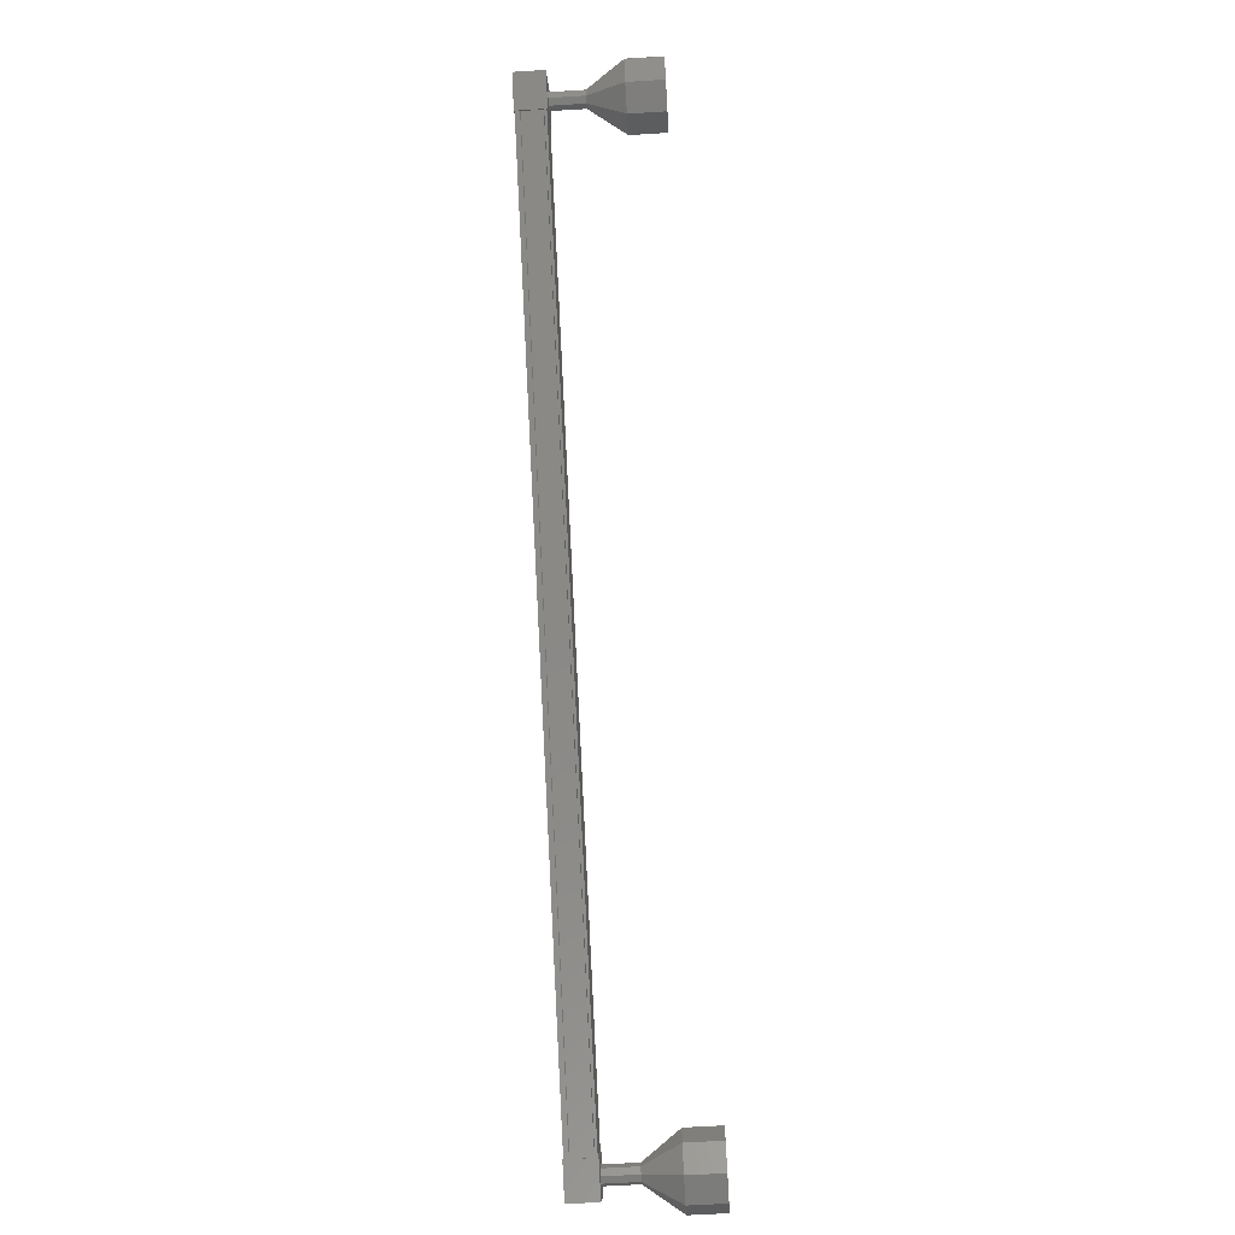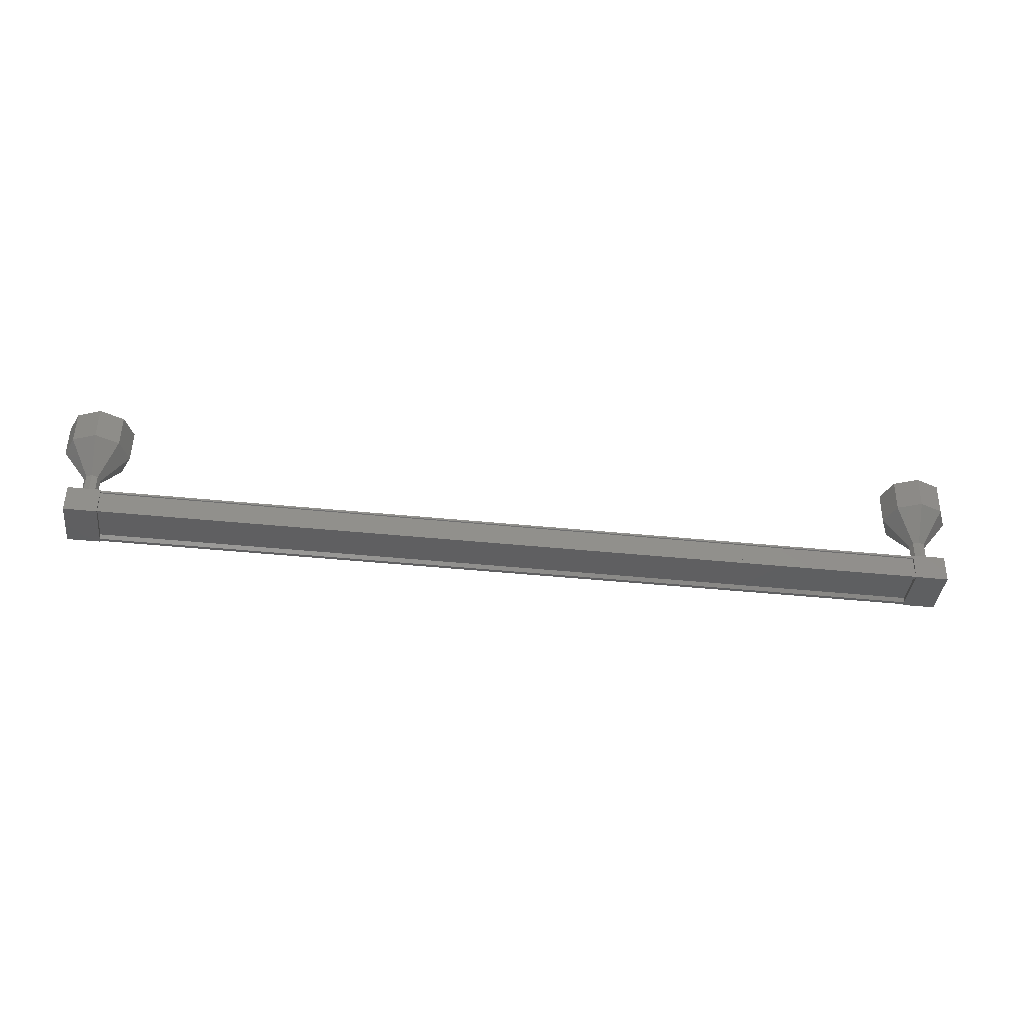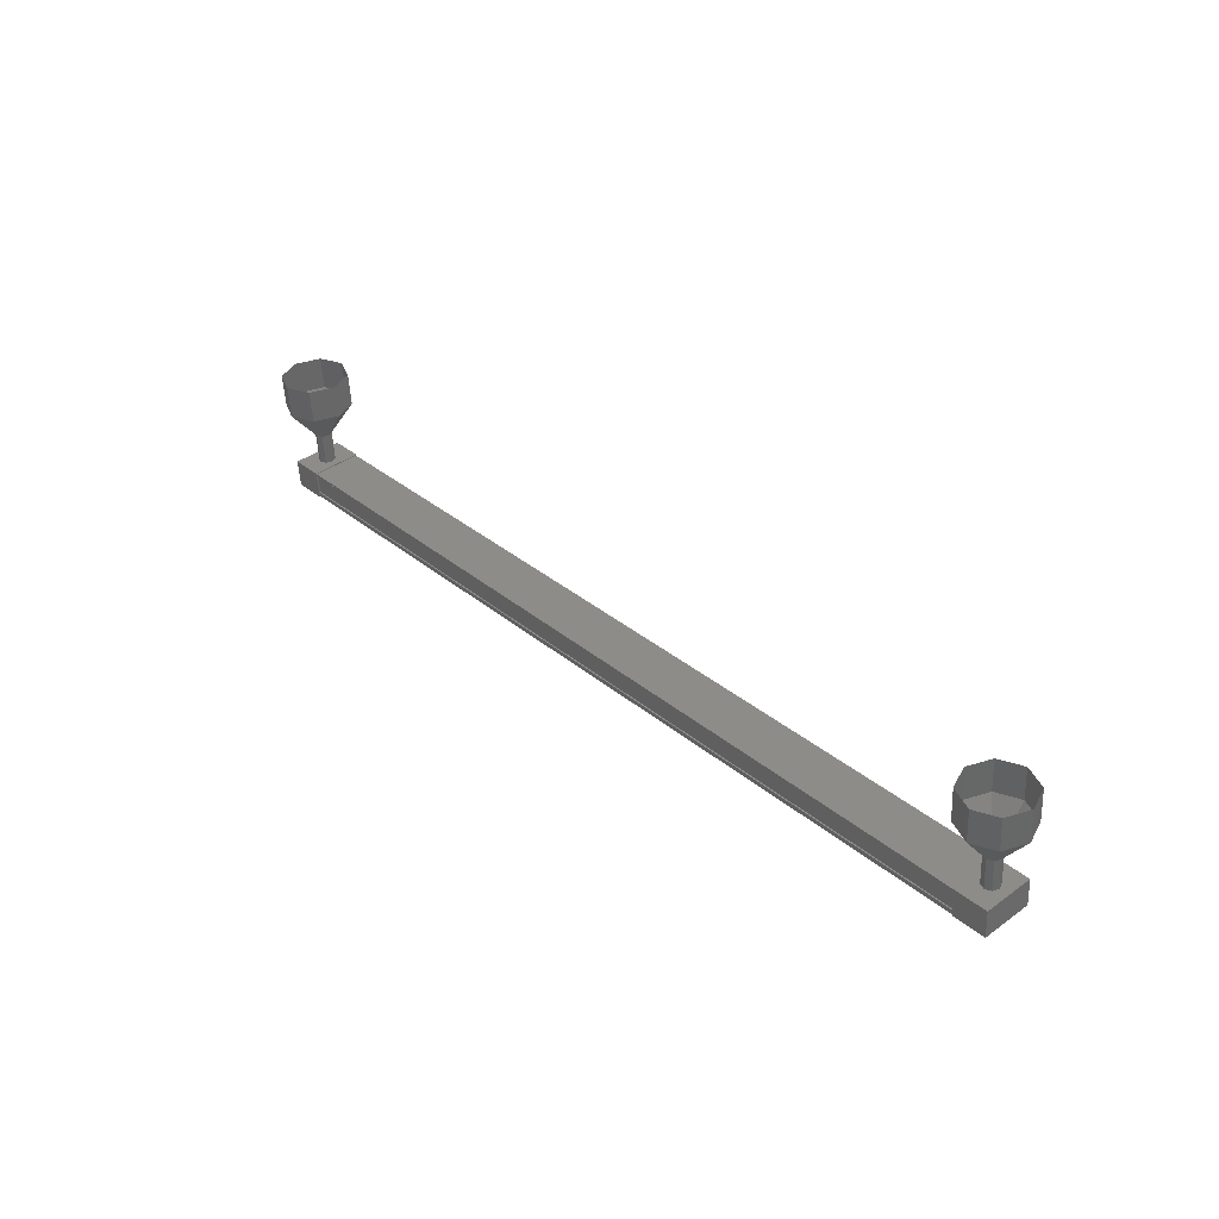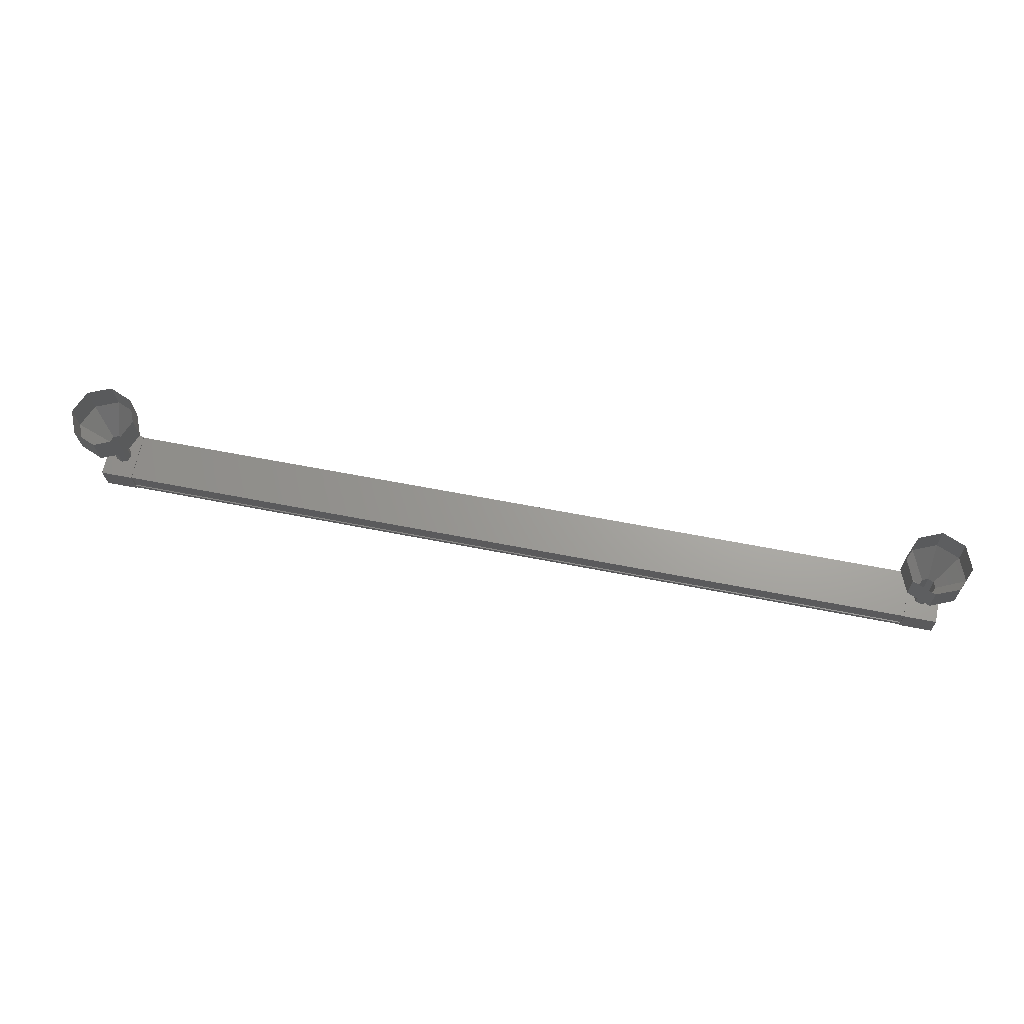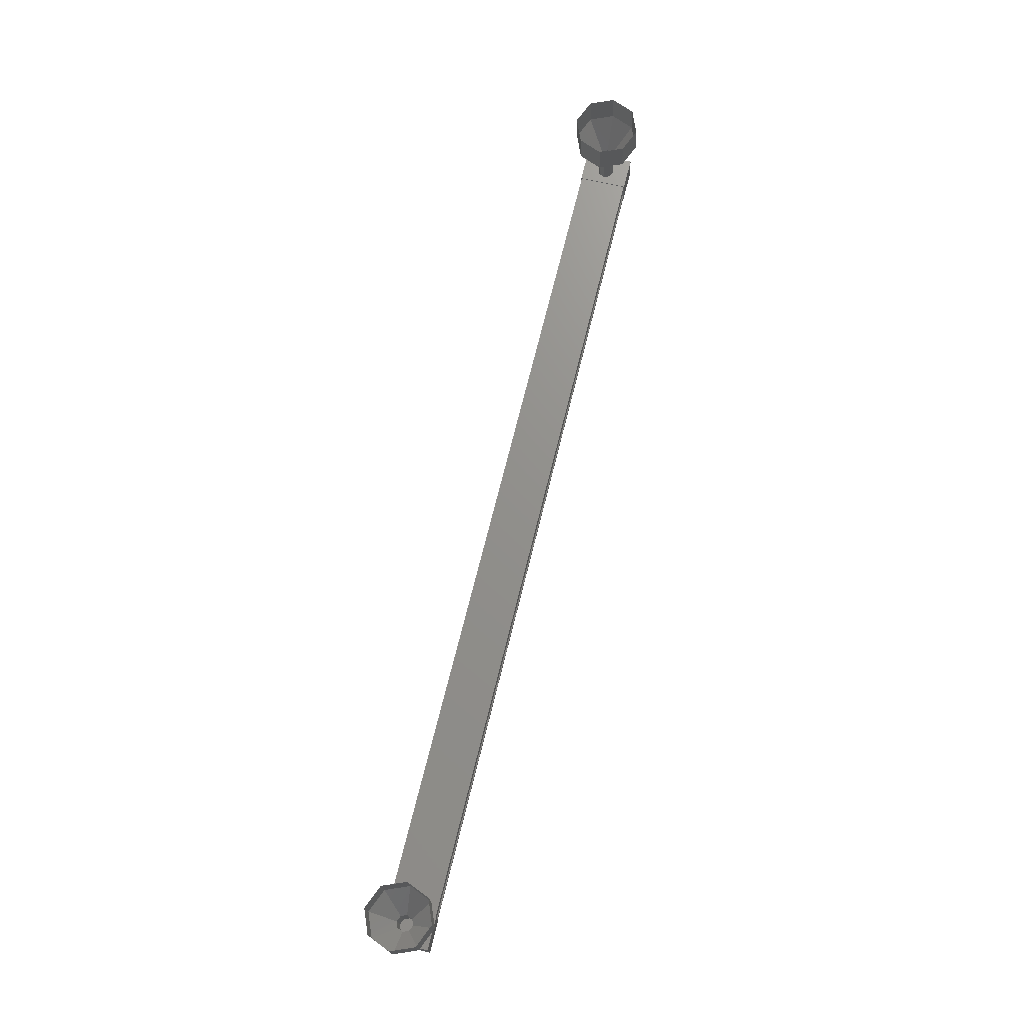
<metadata>
{"format":"stl","ext":"stl","renderer":"f3d","projection":"perspective","resolution":1024,"background":"white","views":[{"elev":57.5,"azim":88.2,"up":"+Z"},{"elev":-35.8,"azim":-162.1,"up":"+Y"},{"elev":35.8,"azim":72.3,"up":"+Y"},{"elev":65.2,"azim":35.7,"up":"+Y"},{"elev":73.3,"azim":128.1,"up":"+Y"}]}
</metadata>
<code>
# stl→obj: 128 verts, 152 faces
v -54.78 -71.5 400.1
v -54.82 -71.61 400
v -30.67 -71.02 389.2
v -30.71 -71.02 389.1
v -30.18 -70.97 390.3
v -30.15 -71.08 390.4
v -54.3 -71.67 401.2
v -30.11 -71.09 390.5
v -54.26 -71.67 401.3
v -30.11 -70.35 390.5
v -54.26 -70.94 401.3
v -30.12 -70.36 390.5
v -54.27 -70.95 401.3
v -54.27 -71.53 401.3
v -30.63 -70.92 389.3
v -54.33 -71.56 401.1
v -54.26 -71.54 401.3
v -30.11 -70.95 390.5
v -30.12 -70.94 390.5
v -30.34 -71.02 389
v -29.72 -70.26 390.4
v -29.72 -71.1 390.3
v -30.63 -71.12 390.7
v -31.25 -71.05 389.4
v -30.63 -70.28 390.8
v -31.25 -70.21 389.4
v -30.34 -70.19 389
v -53.72 -71.68 401.1
v -54.33 -71.61 399.7
v -53.72 -70.84 401.1
v -54.33 -70.77 399.7
v -55.24 -70.79 400.1
v -55.24 -71.63 400.1
v -54.63 -71.7 401.5
v -54.63 -70.86 401.5
v -54.86 -71.6 399.9
v -54.86 -71.47 399.9
v -30.71 -70.88 389.1
v -54.84 -71.46 400
v -30.69 -70.87 389.2
v -54.85 -70.89 400
v -30.7 -70.3 389.2
v -54.86 -70.87 400
v -30.71 -70.28 389.2
v -54.86 -70.81 400
v -30.71 -70.22 389.2
v -54.26 -70.88 401.3
v -30.11 -70.29 390.5
v -54.68 -69.88 400.8
v -55.36 -68.9 401.1
v -54.68 -69.87 400.6
v -55.38 -68.86 400.3
v -54.55 -69.86 400.4
v -54.86 -68.83 399.8
v -54.36 -69.86 400.4
v -54.09 -68.83 399.8
v -54.22 -69.87 400.5
v -53.54 -68.86 400.3
v -54.22 -69.88 400.7
v -53.52 -68.9 401.1
v -54.35 -69.89 400.9
v -54.04 -68.92 401.6
v -54.54 -69.89 400.9
v -54.81 -68.93 401.6
v -30.74 -70.29 390
v -30.75 -69.29 390.1
v -30.75 -70.28 389.8
v -30.75 -69.28 389.9
v -30.62 -70.27 389.7
v -30.62 -69.27 389.7
v -30.43 -70.27 389.7
v -30.43 -69.27 389.7
v -30.29 -70.28 389.8
v -30.29 -69.28 389.9
v -30.28 -70.29 390
v -30.28 -69.29 390
v -30.41 -70.29 390.1
v -30.42 -69.3 390.2
v -30.61 -70.29 390.1
v -30.61 -69.3 390.2
v -31.43 -68.32 390.4
v -31.43 -67.32 390.5
v -31.45 -68.28 389.6
v -31.45 -67.28 389.7
v -30.93 -68.25 389.1
v -30.93 -67.25 389.1
v -30.16 -68.25 389.1
v -30.16 -67.25 389.1
v -29.61 -68.27 389.6
v -29.61 -67.27 389.7
v -29.58 -68.31 390.4
v -29.58 -67.31 390.4
v -30.11 -68.34 390.9
v -30.11 -67.34 391
v -30.87 -68.34 390.9
v -30.88 -67.35 391
v -30.75 -69.3 390.1
v -30.75 -69.29 389.9
v -30.62 -69.28 389.7
v -30.43 -69.28 389.7
v -30.29 -69.29 389.9
v -30.28 -69.3 390
v -30.42 -69.31 390.2
v -30.61 -69.31 390.2
v -54.68 -70.87 400.7
v -54.68 -69.87 400.8
v -54.68 -70.86 400.5
v -54.68 -69.86 400.6
v -54.55 -70.85 400.4
v -54.55 -69.85 400.4
v -54.36 -70.85 400.4
v -54.36 -69.85 400.4
v -54.22 -70.86 400.5
v -54.22 -69.86 400.5
v -54.22 -70.87 400.7
v -54.22 -69.87 400.7
v -54.35 -70.88 400.8
v -54.35 -69.88 400.9
v -54.54 -70.88 400.8
v -54.54 -69.88 400.9
v -54.81 -67.93 401.7
v -55.36 -67.9 401.2
v -55.39 -67.86 400.4
v -54.86 -67.83 399.8
v -54.09 -67.83 399.8
v -53.54 -67.86 400.3
v -53.52 -67.9 401.1
v -54.04 -67.93 401.7
f 1 2 3
f 3 2 4
f 5 6 7
f 7 6 8
f 8 9 7
f 10 11 12
f 12 11 13
f 13 14 12
f 3 15 1
f 1 15 5
f 5 16 1
f 7 16 5
f 9 8 17
f 17 8 18
f 18 14 17
f 19 14 18
f 12 14 19
f 20 21 22
f 22 21 23
f 23 24 22
f 25 24 23
f 26 24 25
f 25 21 26
f 26 21 27
f 27 21 20
f 20 24 27
f 22 24 20
f 28 29 30
f 30 29 31
f 31 32 30
f 29 32 31
f 33 32 29
f 29 34 33
f 33 34 32
f 32 34 35
f 35 30 32
f 34 30 35
f 28 30 34
f 34 29 28
f 2 36 4
f 4 36 37
f 37 38 4
f 39 38 37
f 40 38 39
f 39 41 40
f 40 41 42
f 42 41 43
f 43 44 42
f 45 44 43
f 46 44 45
f 45 47 46
f 46 47 48
f 48 47 10
f 25 23 21
f 24 26 27
f 47 11 10
f 49 50 51
f 51 50 52
f 52 53 51
f 54 53 52
f 55 53 54
f 54 56 55
f 55 56 57
f 57 56 58
f 58 59 57
f 60 59 58
f 61 59 60
f 60 62 61
f 61 62 63
f 63 62 64
f 64 49 63
f 50 49 64
f 65 66 67
f 67 66 68
f 68 69 67
f 70 69 68
f 71 69 70
f 70 72 71
f 71 72 73
f 73 72 74
f 74 75 73
f 76 75 74
f 77 75 76
f 76 78 77
f 77 78 79
f 79 78 80
f 80 65 79
f 66 65 80
f 81 82 83
f 83 82 84
f 84 85 83
f 86 85 84
f 87 85 86
f 86 88 87
f 87 88 89
f 89 88 90
f 90 91 89
f 92 91 90
f 93 91 92
f 92 94 93
f 93 94 95
f 95 94 96
f 96 81 95
f 82 81 96
f 97 81 98
f 98 81 83
f 83 99 98
f 85 99 83
f 100 99 85
f 85 87 100
f 100 87 101
f 101 87 89
f 89 102 101
f 91 102 89
f 103 102 91
f 91 93 103
f 103 93 104
f 104 93 95
f 95 97 104
f 81 97 95
f 105 106 107
f 107 106 108
f 108 109 107
f 110 109 108
f 111 109 110
f 110 112 111
f 111 112 113
f 113 112 114
f 114 115 113
f 116 115 114
f 117 115 116
f 116 118 117
f 117 118 119
f 119 118 120
f 120 105 119
f 106 105 120
f 64 121 50
f 50 121 122
f 122 52 50
f 123 52 122
f 54 52 123
f 123 124 54
f 54 124 56
f 56 124 125
f 125 58 56
f 126 58 125
f 60 58 126
f 126 127 60
f 60 127 62
f 62 127 128
f 128 64 62
f 121 64 128

</code>
